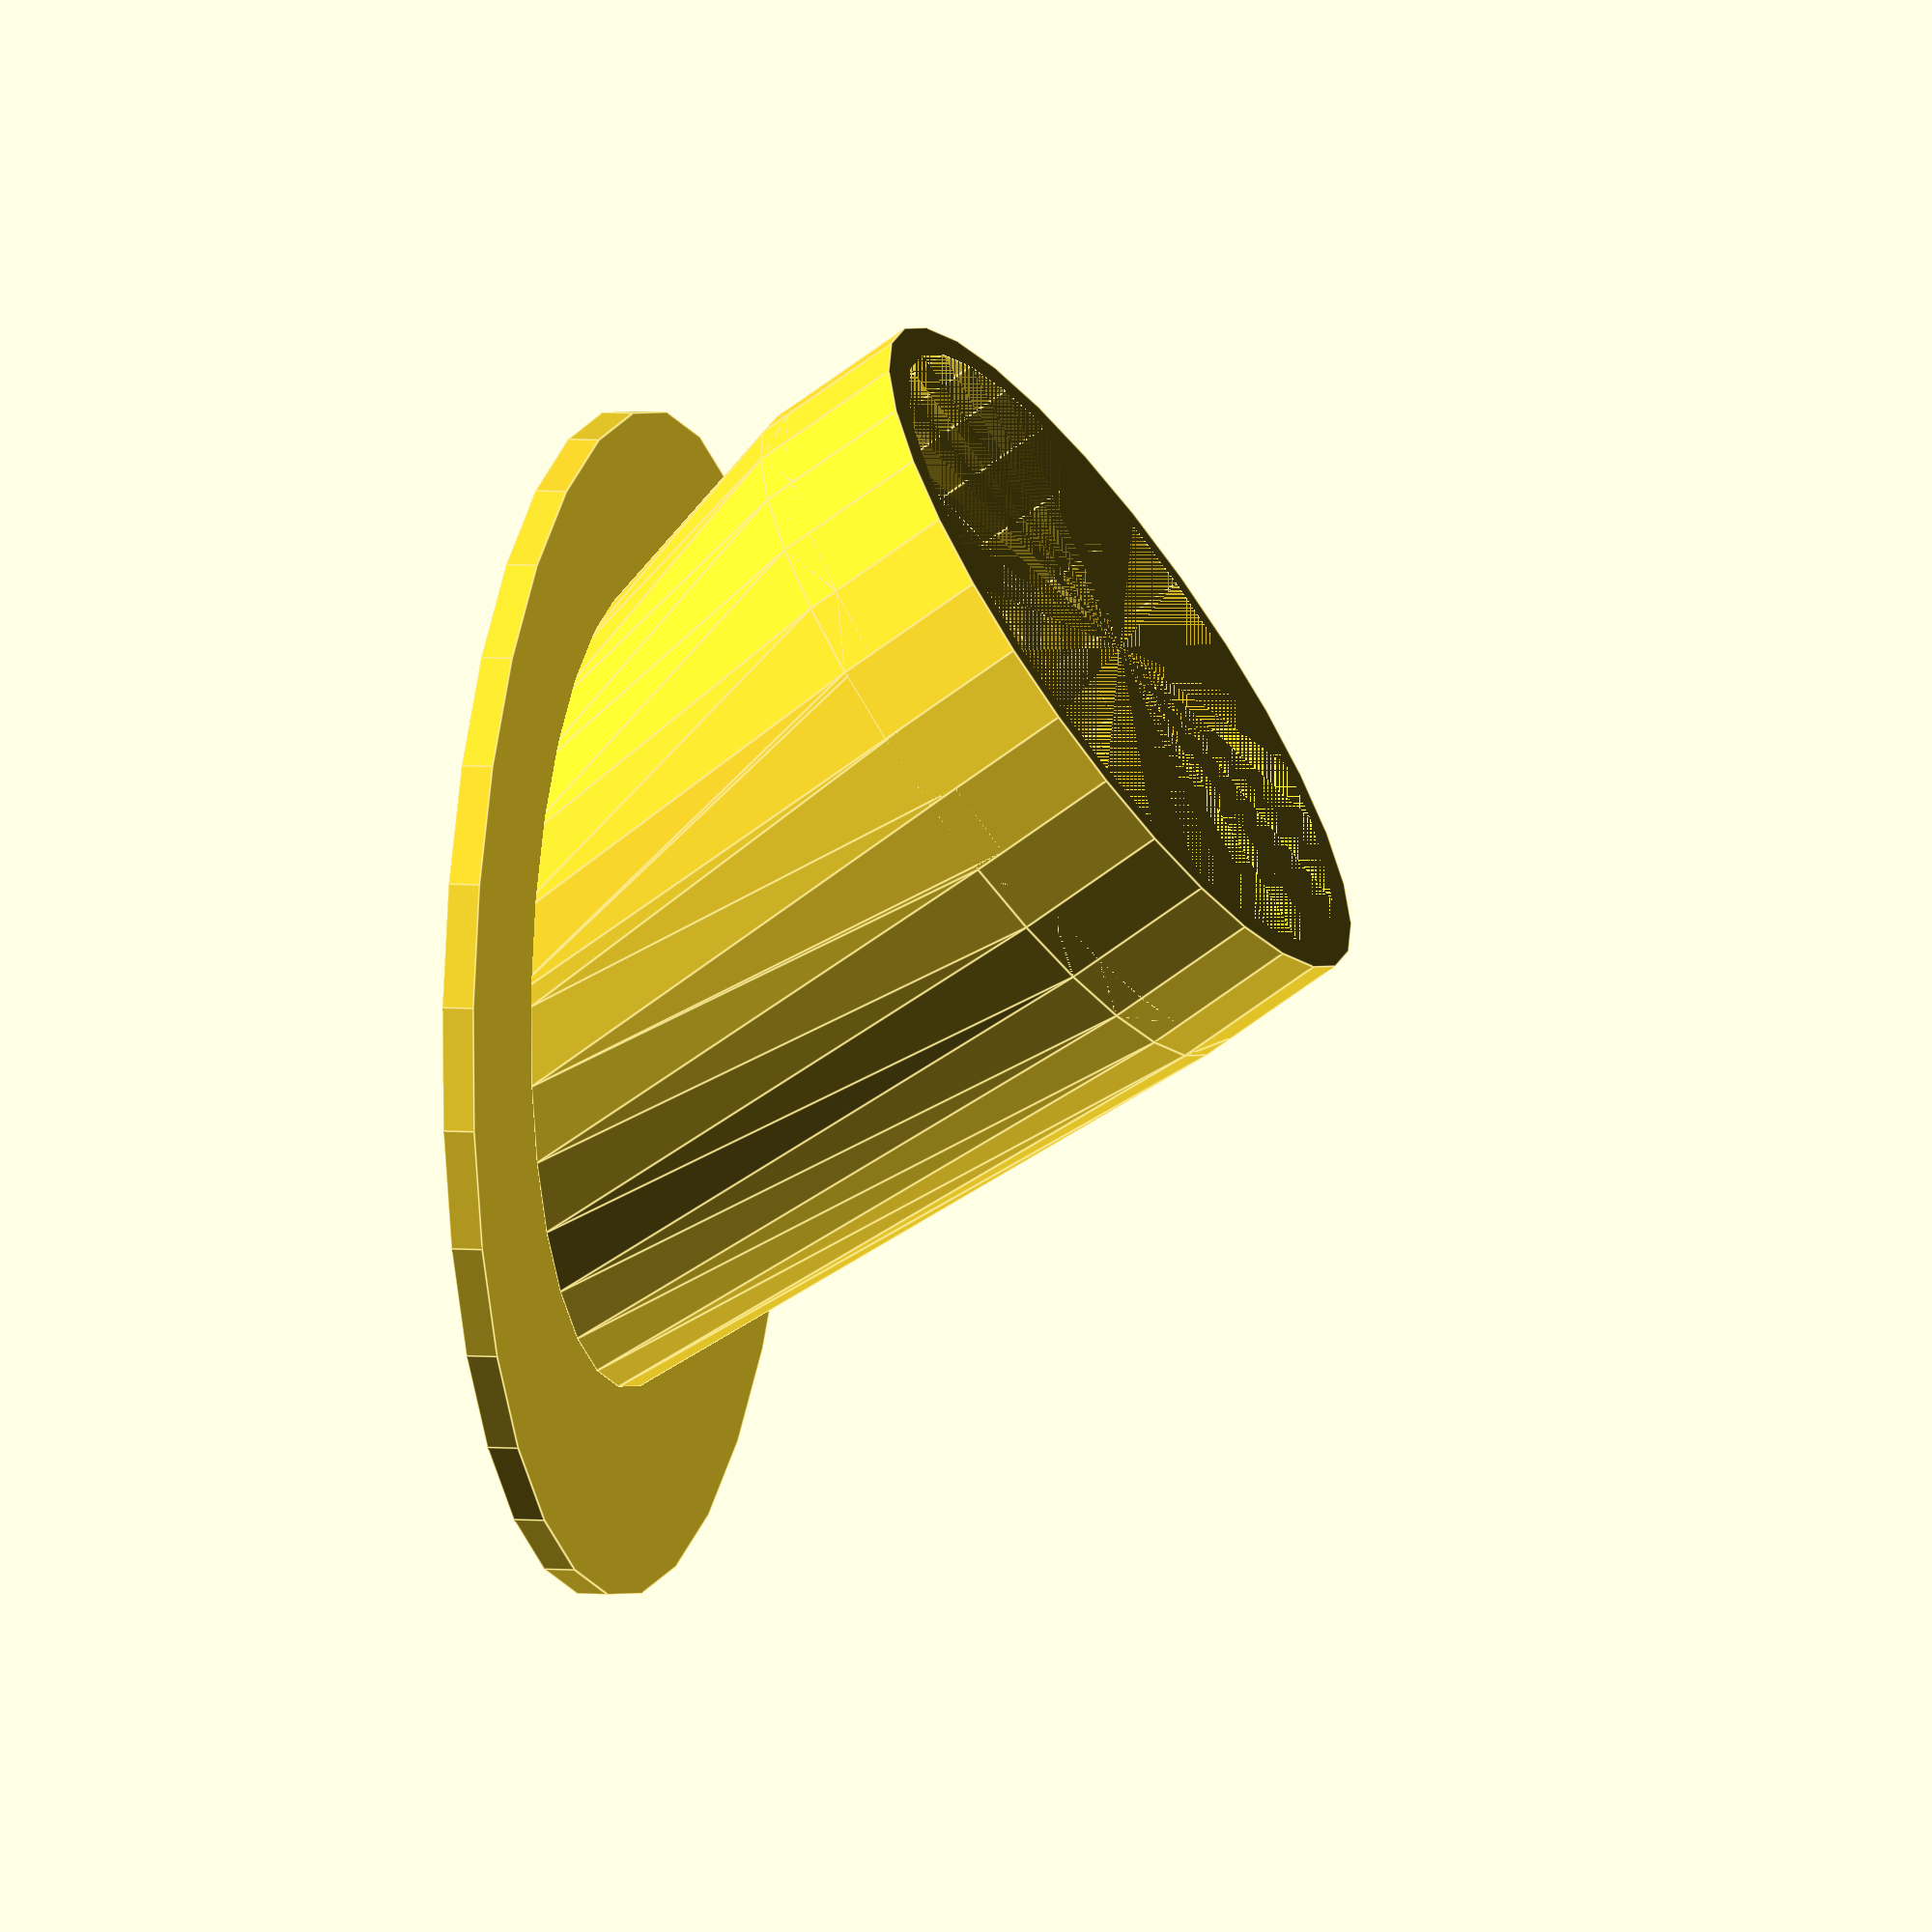
<openscad>
module connector_square(
    out_l,
    in_r,
    h,
    flange,
    thickness,
    angle = 0,
    angle_v = [0,0,0],
    connector_h = 0
) {
    difference() {
        union() {
            hull() {
                cube([(out_l + thickness), (out_l + thickness), thickness], center=true);
                rotate(angle, angle_v)
                translate(v = [0,0,h])
                cylinder(h = thickness, r = in_r + thickness);
            }
            // connector
            translate([0,0,h])
            difference() {
                cylinder(h = connector_h, r = in_r + thickness);
                cylinder(h = connector_h, r = in_r);
            }
        }
        hull() {
            cube([out_l, out_l, thickness], center=true);
            rotate(angle, angle_v)
            translate(v = [0,0,h + .001])
            cylinder(h = thickness, r = in_r);
        }
    }
    // flange
    difference() {
        cube([out_l + flange * 2, out_l + flange * 2, thickness], center=true);
        cube([out_l, out_l, thickness], center=true);
    }
}

module connector(
    out_r,
    in_r,
    h,
    flange,
    thickness,
    angle = 0,
    connector_h = 0
) {
    difference() {
        union() {
            hull() {
                cylinder(h = thickness, r = out_r + thickness);
                rotate(angle, [1,0,0])
                translate(v = [0,0,h])
                cylinder(h = thickness, r = in_r + thickness);
            }
            // connector
            rotate(angle, [1,0,0])
            translate([0,0,h])
            difference() {
                cylinder(h = connector_h, r = in_r + thickness);
                cylinder(h = connector_h, r = in_r);
            }
            // flange
            difference() {
                cylinder(h = thickness, r = out_r + flange);
                cylinder(h = thickness, r = out_r);
            }
        }
        hull() {
            cylinder(h = thickness, r = out_r);
            rotate(angle, [1,0,0])
            translate(v = [0,0,h + .001])
            cylinder(h = thickness, r = in_r);
        }
    }
}

connector(
    out_r = 22,
    in_r = 22,
    h = 30,
    flange = 15,
    thickness = 2,
    angle = 35,
    connector_h = 10
);

// connector_square(
//     out_l = 55,
//     in_r = 21,
//     h = 25,
//     angle = 0,
//     angle_v = [1,1,0],
//     thickness = 2,
//     flange = 15,
//     connector_h = 10
// );
</openscad>
<views>
elev=174.9 azim=4.4 roll=253.9 proj=o view=edges
</views>
